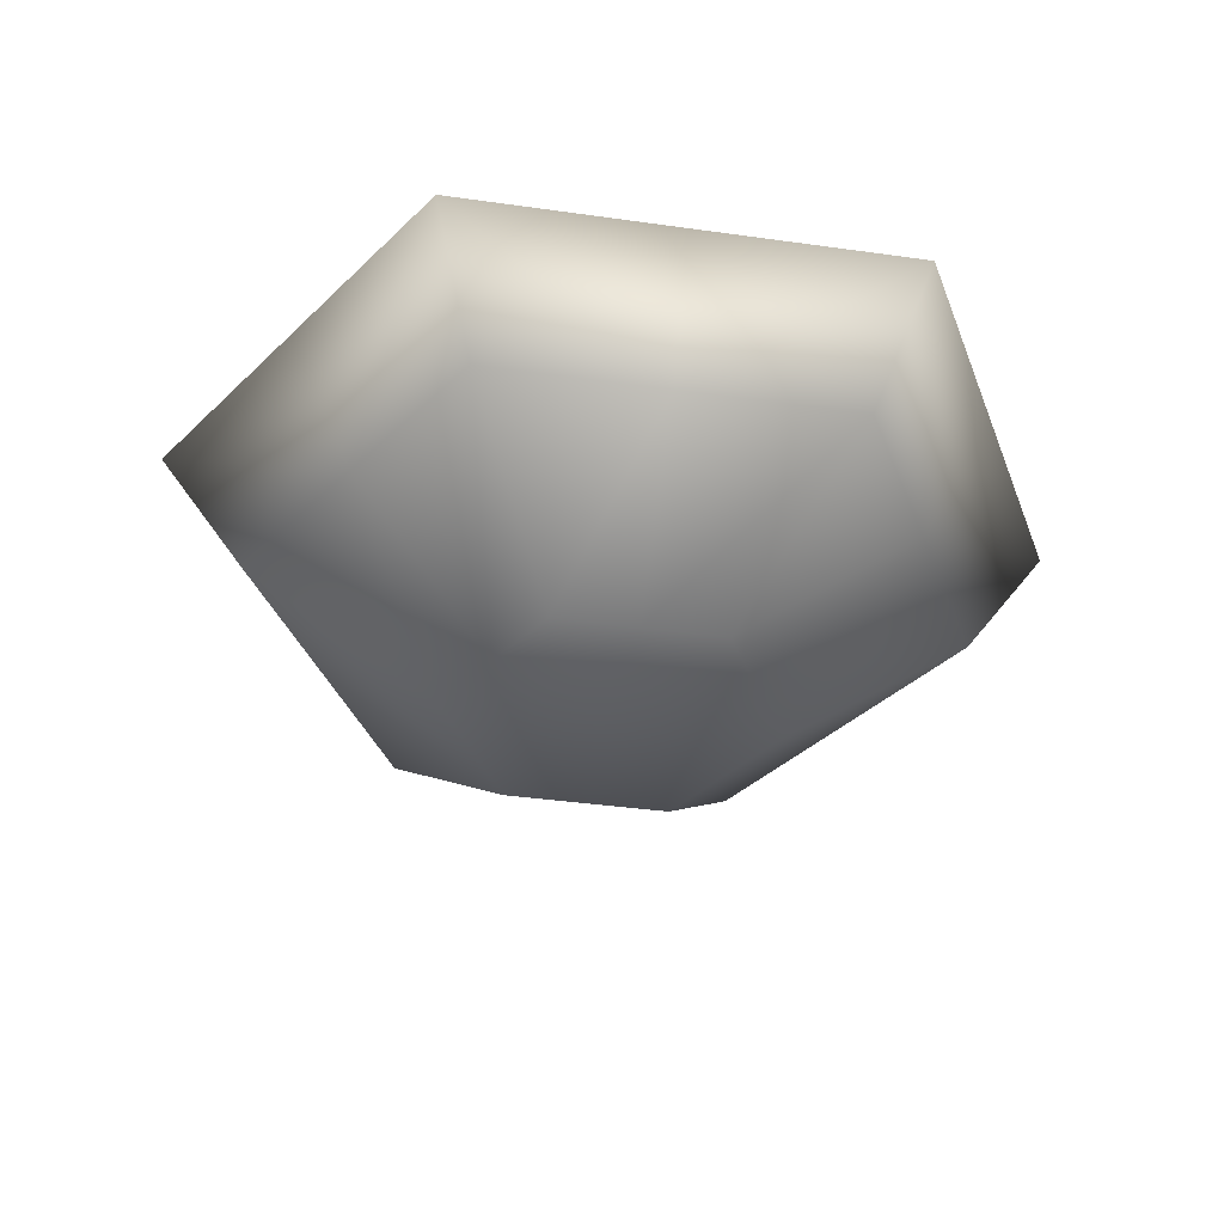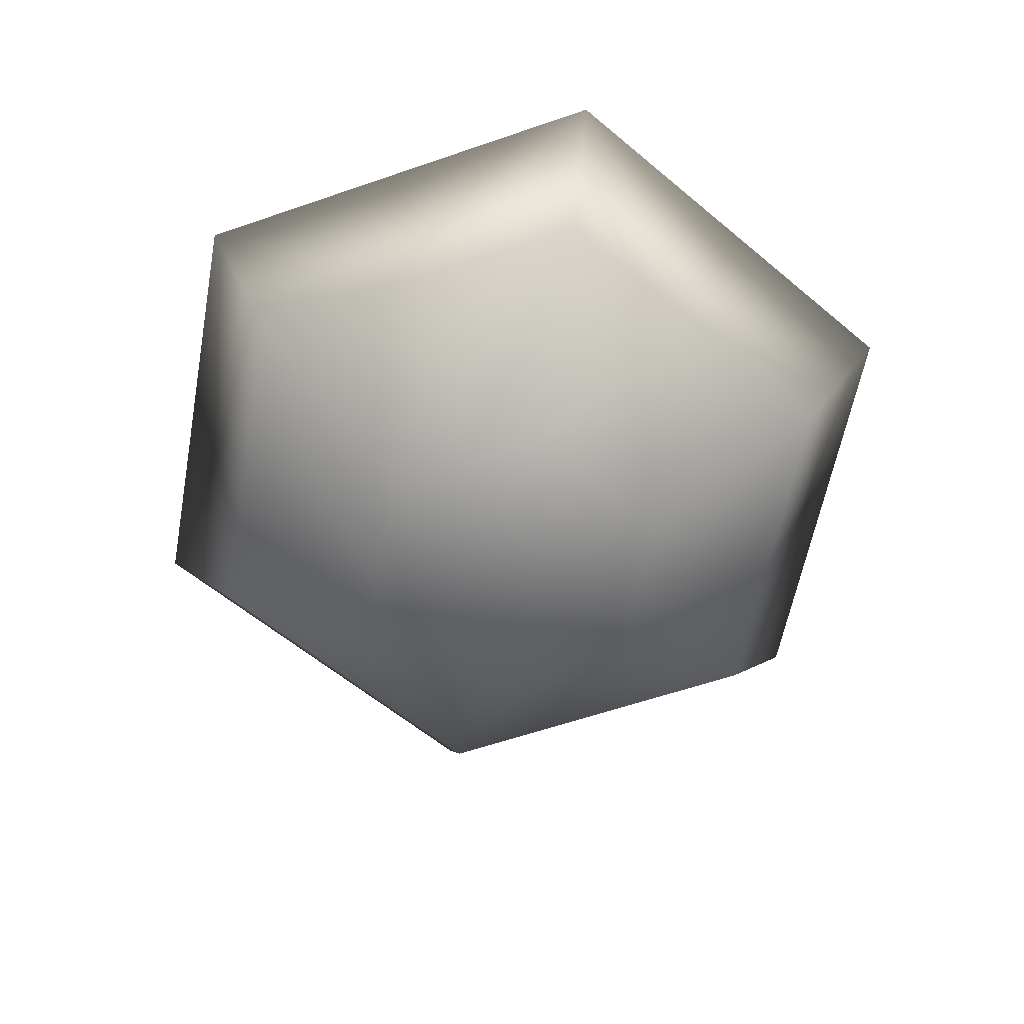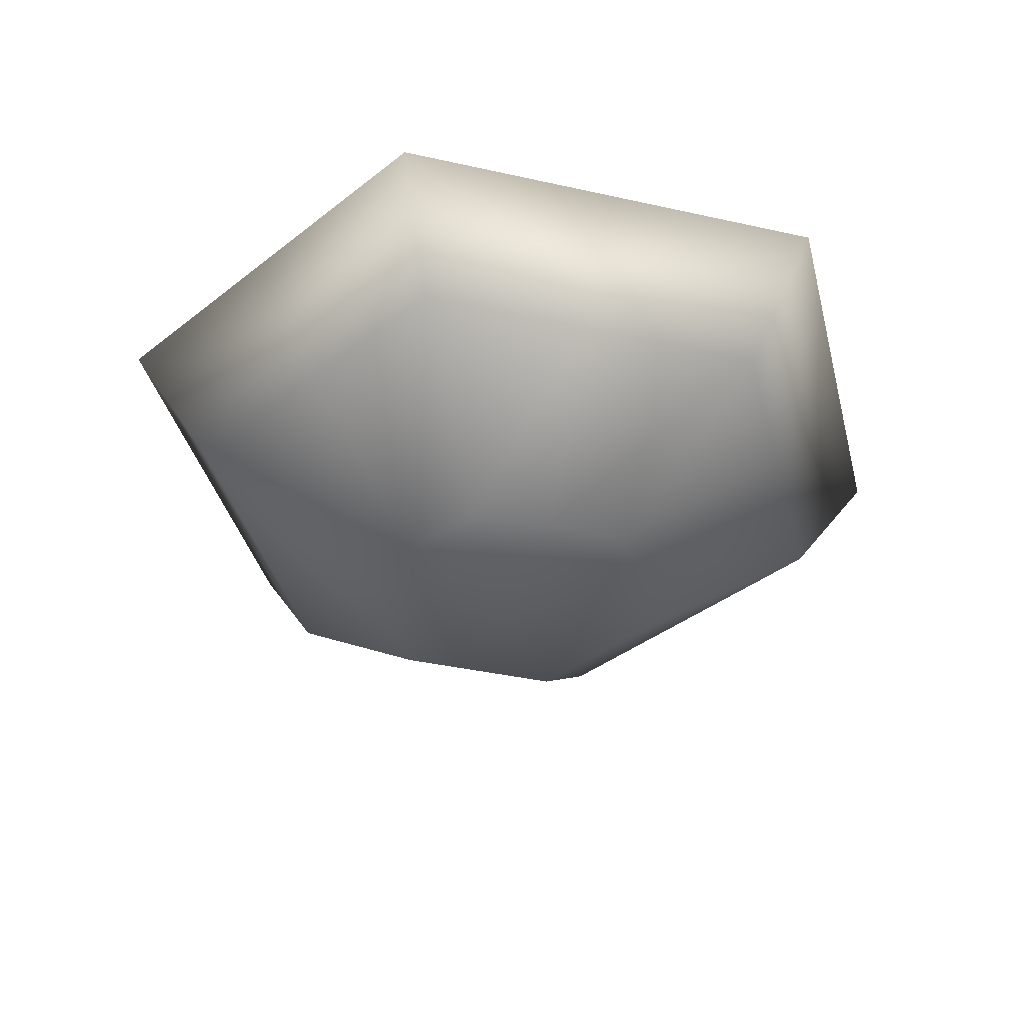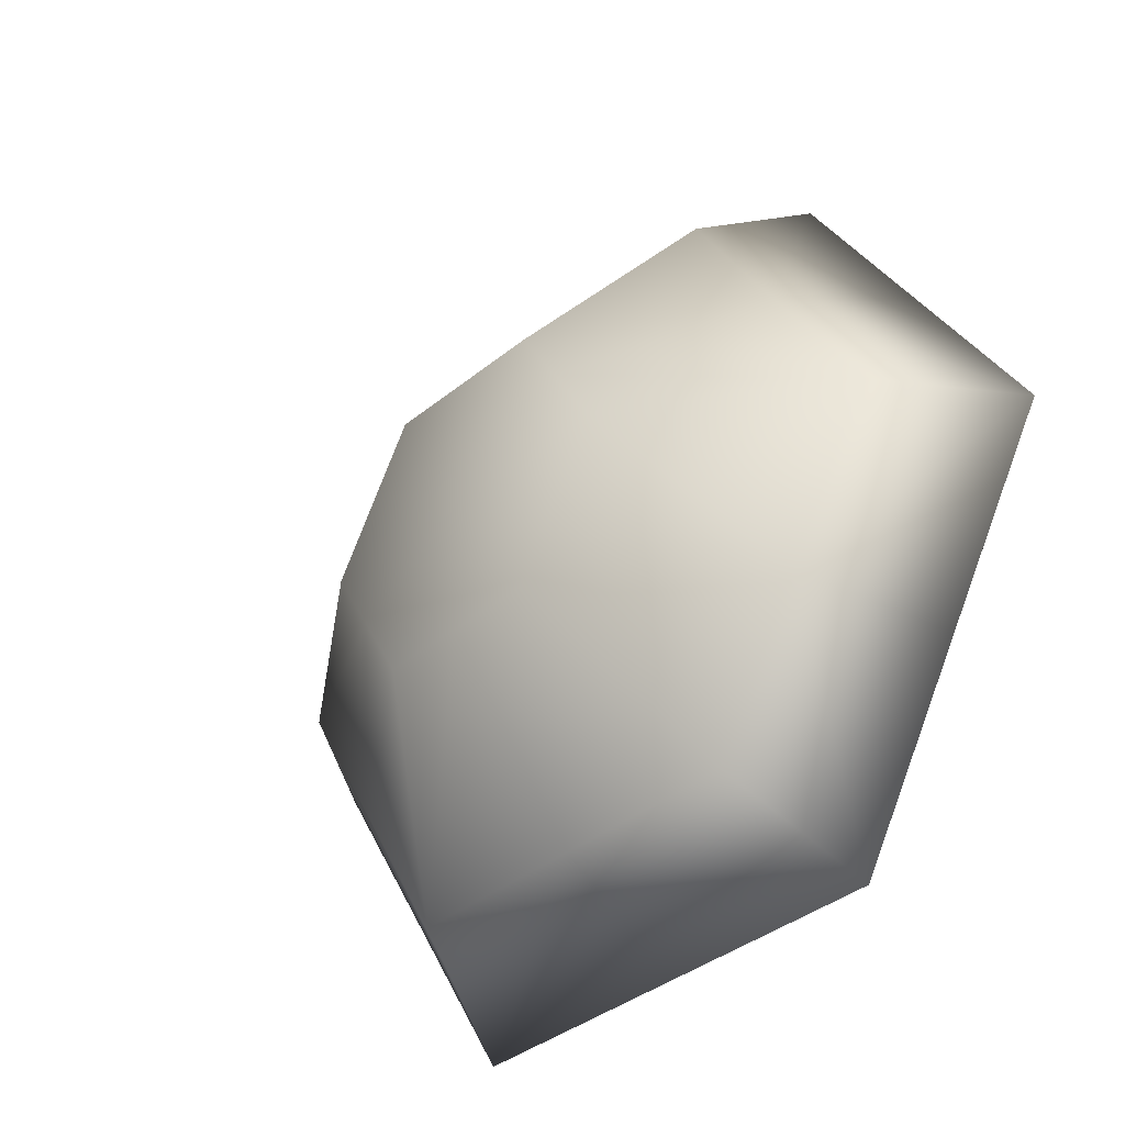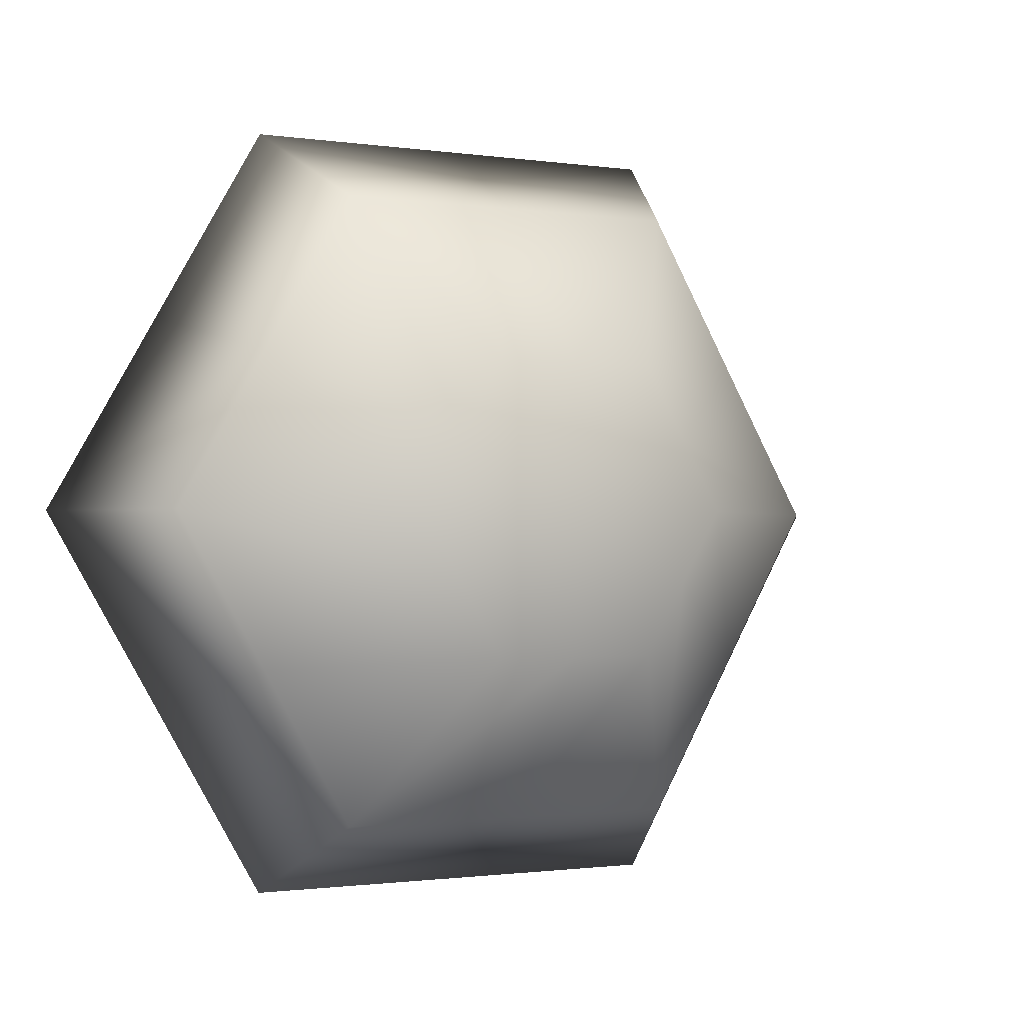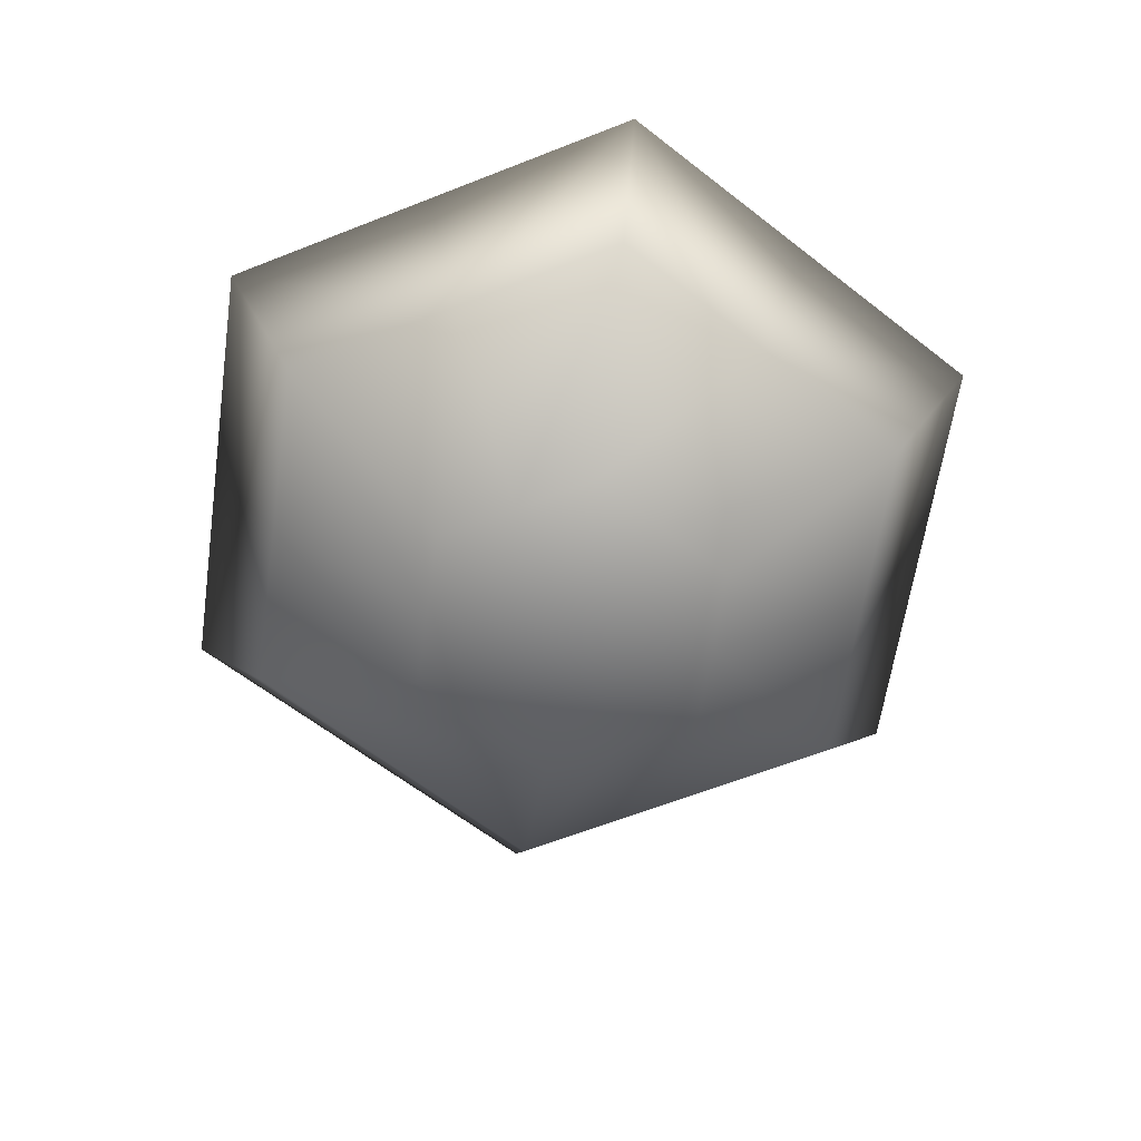
<metadata>
{"format":"obj","ext":"obj","renderer":"f3d","projection":"perspective","resolution":1024,"background":"white","views":[{"elev":-38.3,"azim":-130.1,"up":"+Y"},{"elev":-59.9,"azim":-40.6,"up":"+Y"},{"elev":-38.7,"azim":164.3,"up":"+Y"},{"elev":-38.0,"azim":45.9,"up":"+Z"},{"elev":-1.2,"azim":-28.8,"up":"+Z"},{"elev":-62.8,"azim":141.7,"up":"+Y"}]}
</metadata>
<code>
v  1.569 1.251 2.236
v  1.62 1.181 2.236
v  1.67 1.181 2.324
v  1.633 1.251 2.345
v  1.729 1.105 2.236
v  1.753 1.105 2.276
v  1.648 1.245 2.336
v  1.59 1.245 2.236
v  1.659 1.228 2.33
v  1.605 1.228 2.236
v  1.76 1.234 2.344
v  1.776 1.229 2.317
v  1.753 1.231 2.276
v  1.729 1.229 2.29
v  1.696 1.251 2.455
v  1.721 1.181 2.412
v  1.823 1.181 2.412
v  1.823 1.251 2.455
v  1.776 1.105 2.317
v  1.823 1.105 2.317
v  1.823 1.245 2.437
v  1.706 1.245 2.437
v  1.823 1.228 2.424
v  1.714 1.228 2.424
v  1.885 1.234 2.344
v  1.869 1.234 2.317
v  1.823 1.229 2.317
v  1.823 1.229 2.344
v  1.949 1.251 2.455
v  1.924 1.181 2.412
v  1.975 1.181 2.324
v  2.012 1.251 2.345
v  1.869 1.105 2.317
v  1.893 1.105 2.276
v  1.997 1.245 2.337
v  1.939 1.245 2.437
v  1.986 1.228 2.33
v  1.931 1.228 2.425
v  1.947 1.229 2.236
v  1.916 1.234 2.236
v  1.893 1.231 2.276
v  1.916 1.229 2.29
v  2.076 1.251 2.236
v  2.026 1.181 2.236
v  1.975 1.181 2.148
v  2.013 1.251 2.126
v  1.916 1.105 2.236
v  1.893 1.105 2.195
v  1.997 1.245 2.135
v  2.055 1.245 2.236
v  1.986 1.228 2.142
v  2.041 1.228 2.236
v  1.885 1.229 2.128
v  1.869 1.234 2.155
v  1.893 1.229 2.195
v  1.916 1.229 2.182
v  1.949 1.251 2.017
v  1.924 1.181 2.06
v  1.823 1.181 2.06
v  1.823 1.251 2.017
v  1.869 1.105 2.155
v  1.823 1.105 2.155
v  1.823 1.245 2.034
v  1.939 1.245 2.034
v  1.823 1.228 2.047
v  1.932 1.228 2.047
v  1.76 1.229 2.128
v  1.776 1.229 2.155
v  1.823 1.229 2.155
v  1.823 1.231 2.128
v  1.696 1.251 2.016
v  1.721 1.181 2.06
v  1.671 1.181 2.148
v  1.633 1.251 2.126
v  1.776 1.105 2.155
v  1.753 1.105 2.195
v  1.648 1.245 2.135
v  1.706 1.245 2.034
v  1.659 1.228 2.141
v  1.714 1.228 2.047
v  1.698 1.229 2.236
v  1.729 1.229 2.236
v  1.753 1.229 2.195
v  1.729 1.231 2.182
v  1.792 1.229 2.29
v  1.807 1.229 2.263
v  1.799 1.229 2.249
v  1.776 1.233 2.263
v  1.636 1.229 2.236
v  1.682 1.232 2.317
v  1.667 1.231 2.236
v  1.706 1.231 2.303
v  1.854 1.23 2.29
v  1.838 1.232 2.263
v  1.823 1.232 2.263
v  1.823 1.23 2.29
v  1.729 1.228 2.397
v  1.823 1.229 2.397
v  1.745 1.229 2.37
v  1.823 1.229 2.37
v  1.885 1.229 2.236
v  1.854 1.231 2.236
v  1.846 1.232 2.249
v  1.869 1.234 2.263
v  1.916 1.229 2.398
v  1.963 1.232 2.317
v  1.9 1.231 2.371
v  1.939 1.231 2.303
v  1.854 1.231 2.182
v  1.838 1.231 2.209
v  1.846 1.232 2.222
v  1.869 1.23 2.209
v  2.009 1.23 2.236
v  1.963 1.229 2.155
v  1.978 1.231 2.236
v  1.939 1.229 2.168
v  1.807 1.229 2.209
v  1.823 1.231 2.236
v  1.823 1.233 2.209
v  1.792 1.231 2.182
v  1.823 1.23 2.182
v  1.916 1.229 2.074
v  1.823 1.232 2.074
v  1.901 1.229 2.101
v  1.823 1.233 2.101
v  1.799 1.232 2.222
v  1.76 1.229 2.236
v  1.792 1.23 2.236
v  1.776 1.231 2.209
v  1.729 1.229 2.074
v  1.683 1.229 2.155
v  1.745 1.229 2.101
v  1.706 1.232 2.168
v  1.823 1.105 2.236
o PiattoFuoco002
g PiattoFuoco002
f 1 2 3 4
f 5 6 3 2
f 1 4 7 8
f 8 7 9 10
f 11 12 13 14
f 15 16 17 18
f 19 20 17 16
f 15 18 21 22
f 22 21 23 24
f 25 26 27 28
f 29 30 31 32
f 33 34 31 30
f 29 32 35 36
f 36 35 37 38
f 39 40 41 42
f 43 44 45 46
f 47 48 45 44
f 43 46 49 50
f 50 49 51 52
f 53 54 55 56
f 57 58 59 60
f 61 62 59 58
f 57 60 63 64
f 64 63 65 66
f 67 68 69 70
f 71 72 73 74
f 75 76 73 72
f 71 74 77 78
f 78 77 79 80
f 81 82 83 84
f 85 86 87 88
f 12 85 88 13
f 89 10 9 90
f 91 89 90 92
f 81 91 92 14
f 93 94 95 96
f 26 93 96 27
f 97 24 23 98
f 99 97 98 100
f 11 99 100 28
f 101 102 103 104
f 40 101 104 41
f 105 38 37 106
f 107 105 106 108
f 25 107 108 42
f 109 110 111 112
f 54 109 112 55
f 113 52 51 114
f 115 113 114 116
f 39 115 116 56
f 117 118 119
f 120 117 119 121
f 68 120 121 69
f 122 66 65 123
f 124 122 123 125
f 53 124 125 70
f 118 117 126
f 127 128 126 129
f 82 127 129 83
f 130 80 79 131
f 132 130 131 133
f 67 132 133 84
f 31 44 43 32
f 34 47 44 31
f 32 43 50 35
f 35 50 52 37
f 41 26 25 42
f 103 94 93 104
f 104 93 26 41
f 37 52 113 106
f 106 113 115 108
f 108 115 39 42
f 17 30 29 18
f 20 33 30 17
f 18 29 36 21
f 21 36 38 23
f 27 12 11 28
f 95 86 85 96
f 96 85 12 27
f 23 38 105 98
f 98 105 107 100
f 100 107 25 28
f 3 16 15 4
f 6 19 16 3
f 4 15 22 7
f 7 22 24 9
f 13 82 81 14
f 87 128 127 88
f 88 127 82 13
f 9 24 97 90
f 90 97 99 92
f 92 99 11 14
f 45 58 57 46
f 48 61 58 45
f 46 57 64 49
f 49 64 66 51
f 55 40 39 56
f 111 102 101 112
f 112 101 40 55
f 51 66 122 114
f 114 122 124 116
f 116 124 53 56
f 59 72 71 60
f 62 75 72 59
f 60 71 78 63
f 63 78 80 65
f 69 54 53 70
f 119 110 109 121
f 121 109 54 69
f 65 80 130 123
f 123 130 132 125
f 125 132 67 70
f 73 2 1 74
f 76 5 2 73
f 74 1 8 77
f 77 8 10 79
f 83 68 67 84
f 126 117 120 129
f 129 120 68 83
f 79 10 89 131
f 131 89 91 133
f 133 91 81 84
f 126 128 118
f 118 128 87
f 87 86 118
f 86 95 118
f 118 103 102
f 118 102 111
f 95 94 118
f 118 94 103
f 118 111 110
f 118 110 119
f 6 5 134
f 20 19 134
f 34 33 134
f 48 47 134
f 62 61 134
f 76 75 134
f 47 34 134
f 33 20 134
f 19 6 134
f 61 48 134
f 75 62 134
f 5 76 134

</code>
